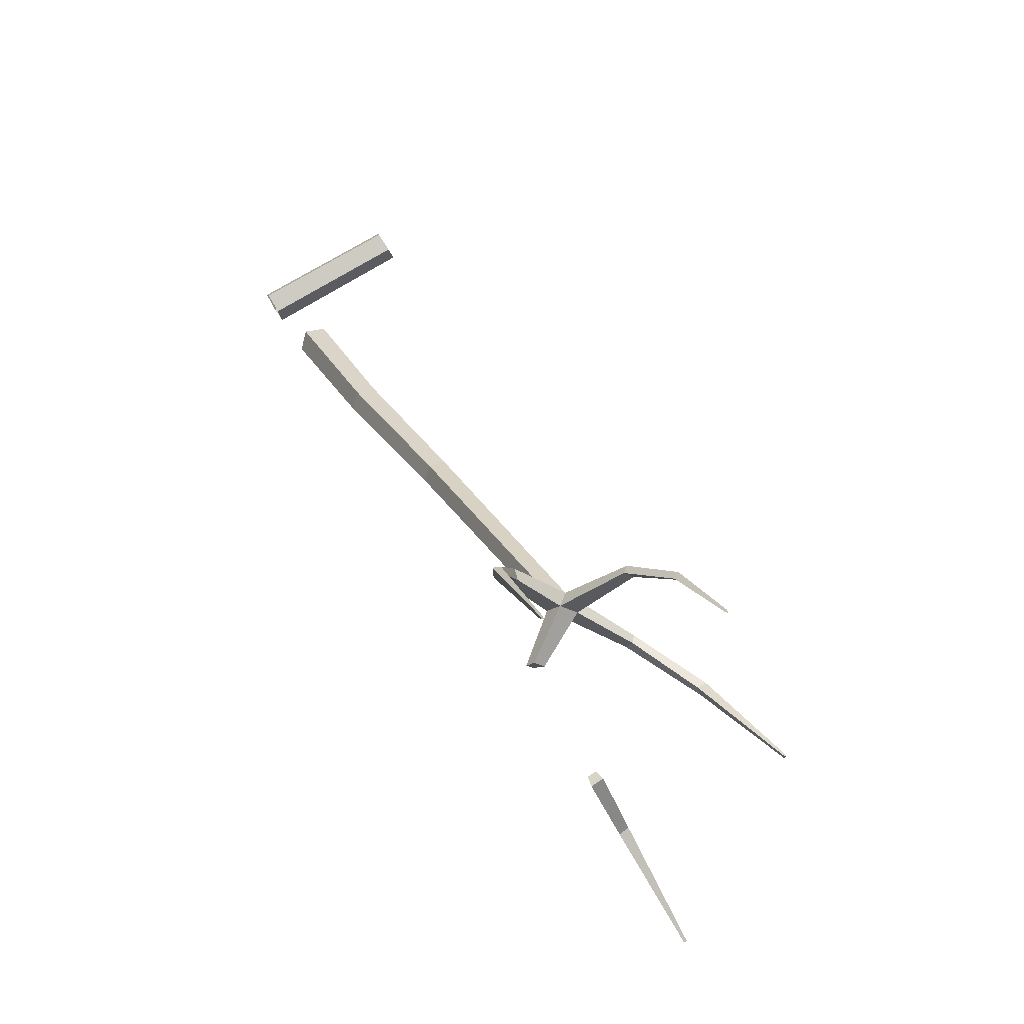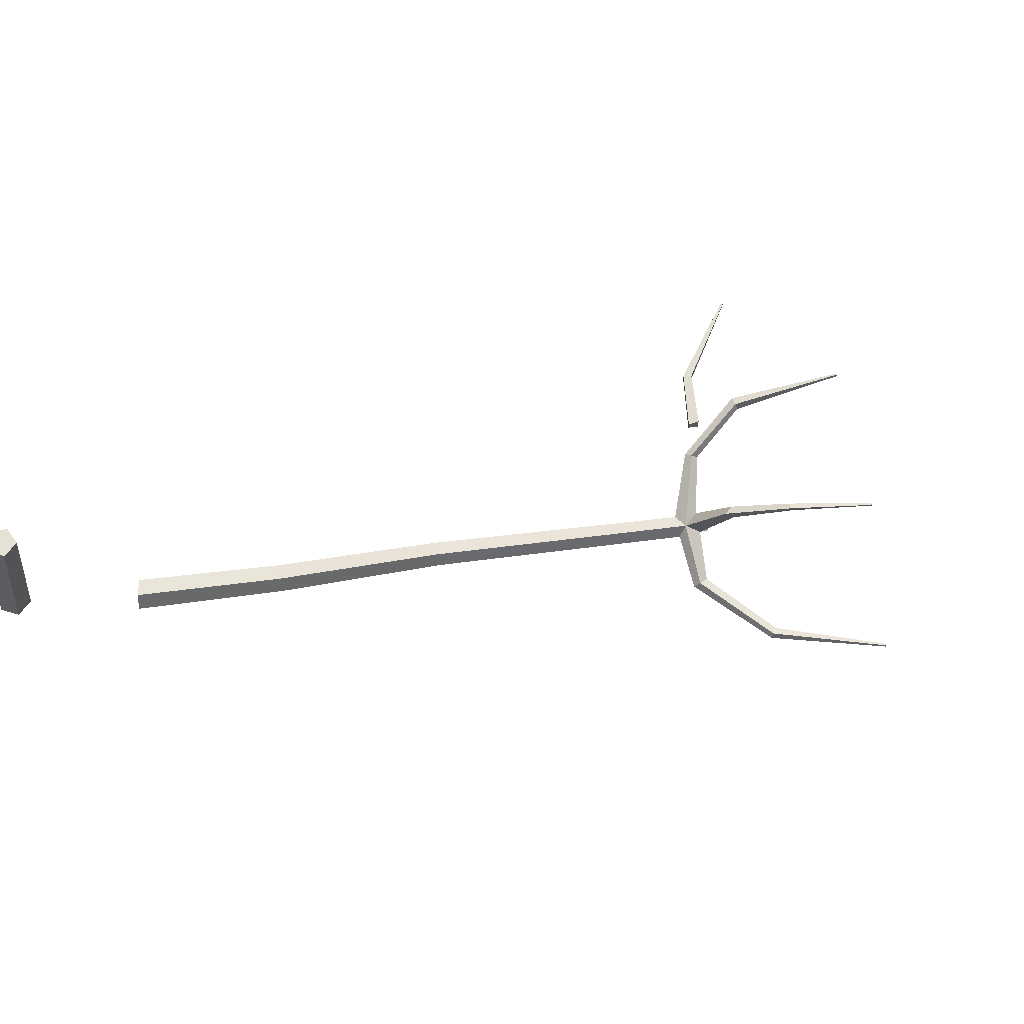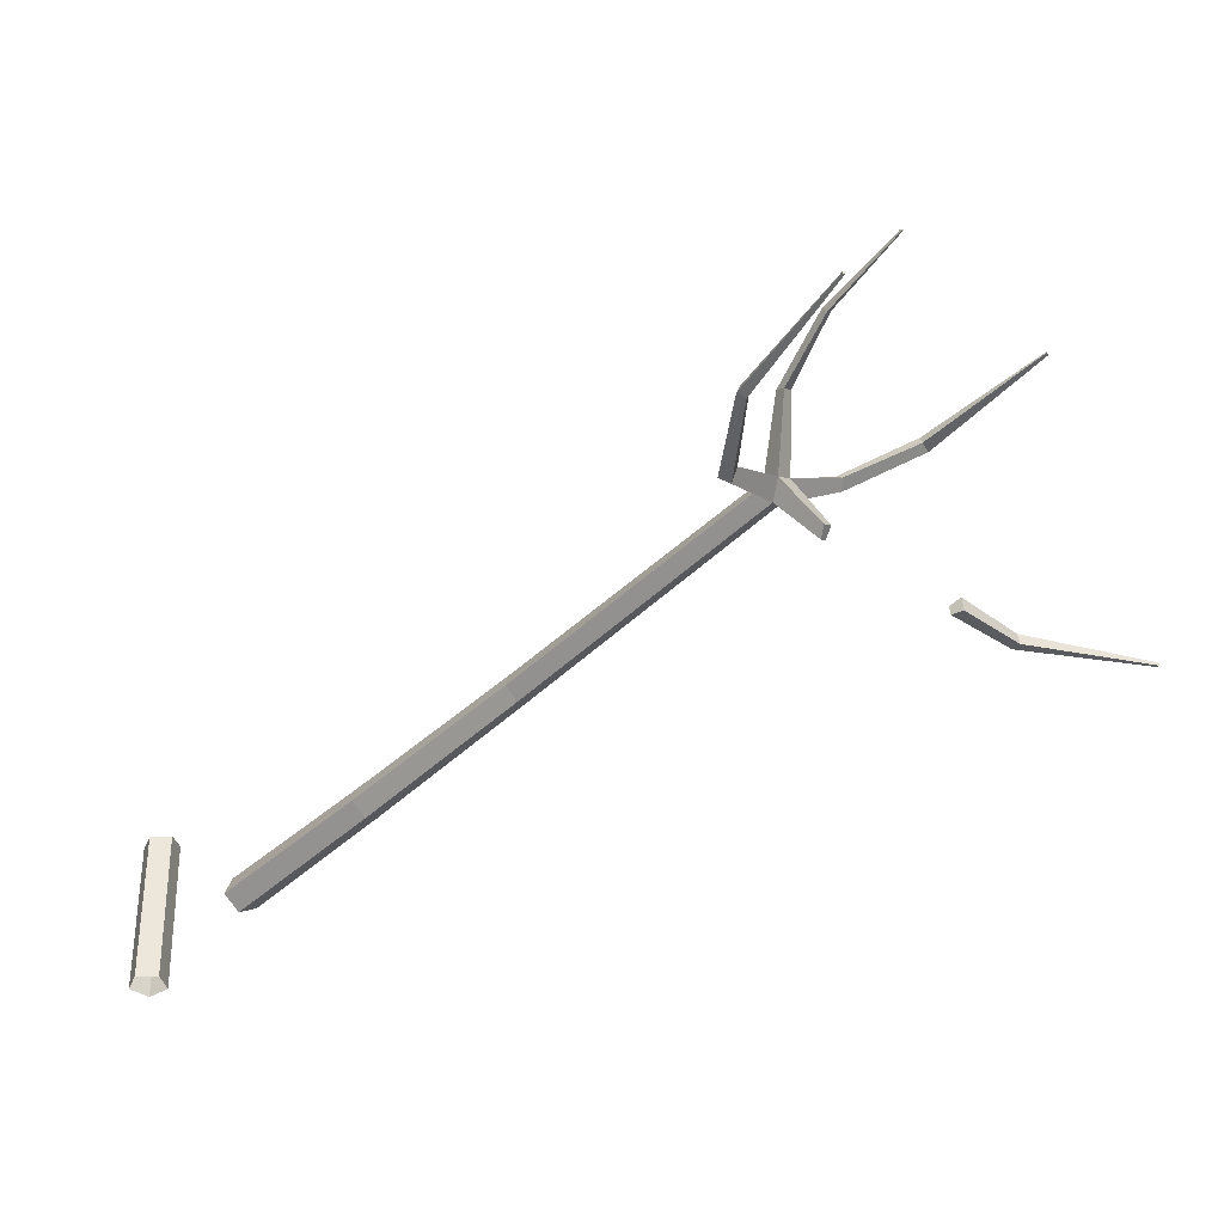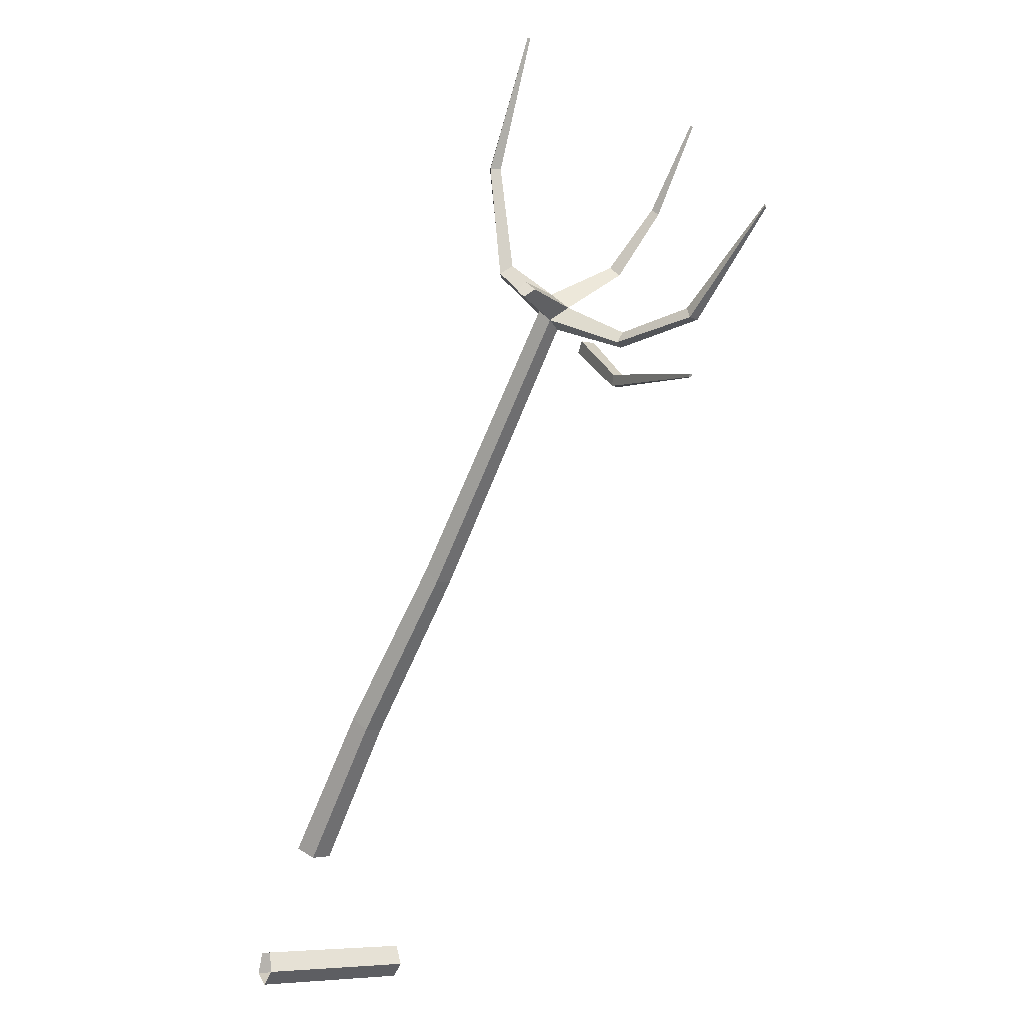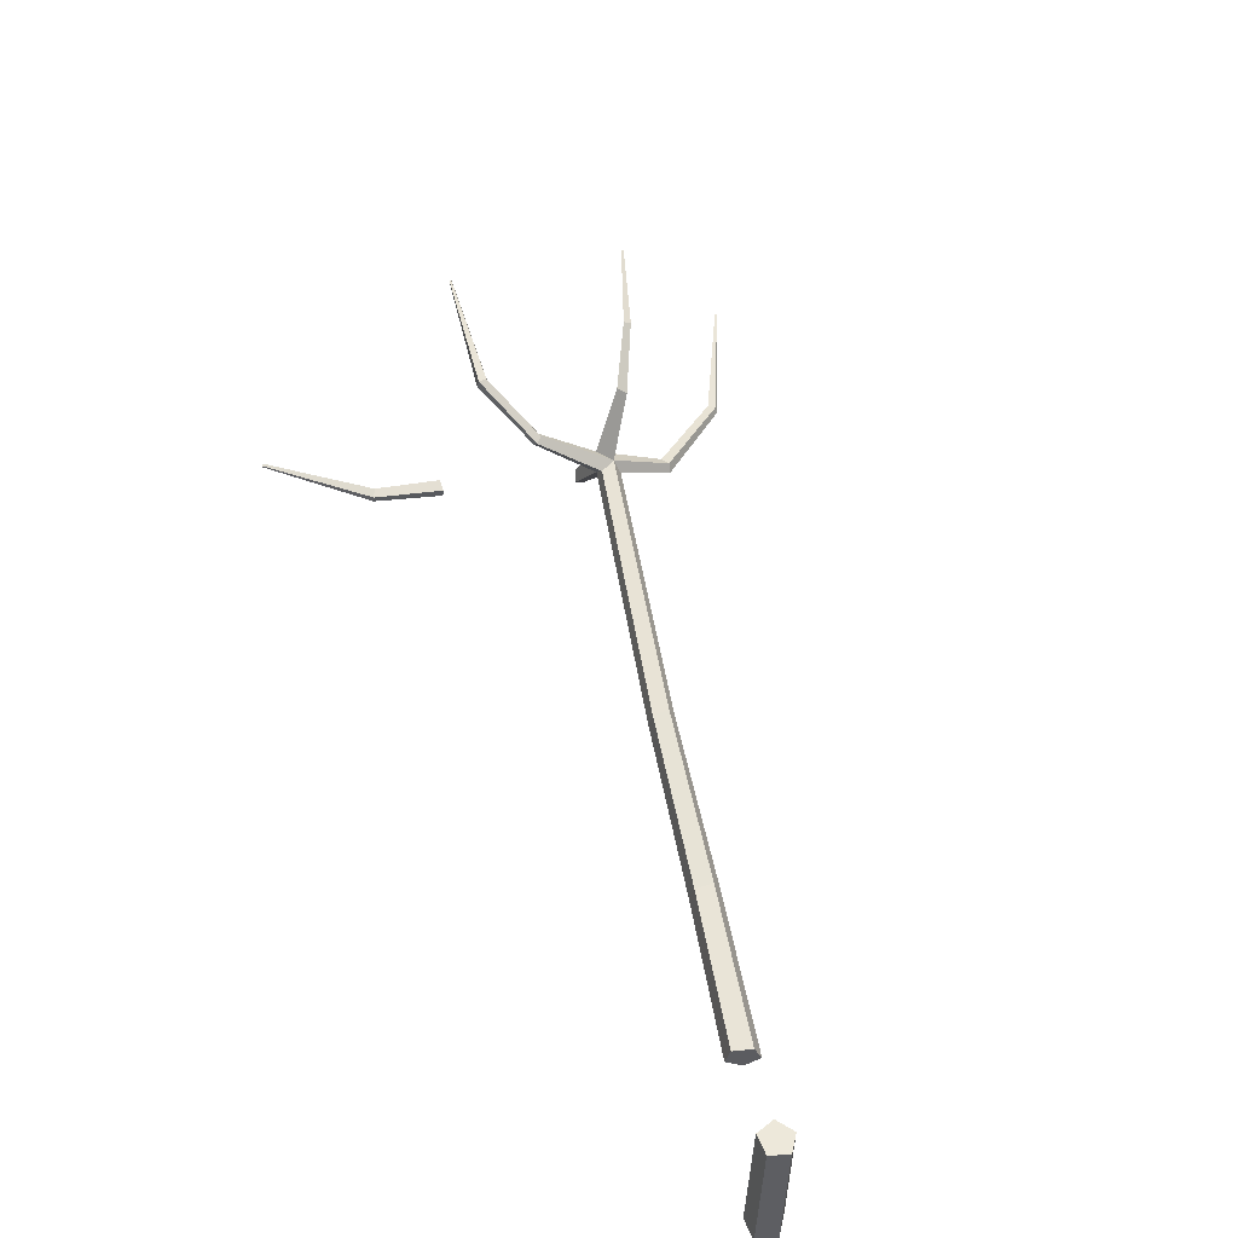
<metadata>
{"format":"obj","ext":"obj","renderer":"f3d","projection":"perspective","resolution":1024,"background":"white","views":[{"elev":78.7,"azim":59.3,"up":"+Z"},{"elev":59.4,"azim":-51.6,"up":"+Y"},{"elev":48.5,"azim":-2.5,"up":"+Z"},{"elev":-16.3,"azim":61.9,"up":"+Z"},{"elev":56.0,"azim":-146.1,"up":"+Y"}]}
</metadata>
<code>
g Acacia_Tree_NoLeaves_crk_m_03
v 0.6783 0.2156 0.936
v 0.6295 0.06544 0.9705
v 0.7249 -0.03768 0.8906
v 0.8327 0.04876 0.8068
v 0.8039 0.2053 0.8348
v 1.589 0.2488 1.843
v 1.563 0.1135 1.893
v 1.643 0.01956 1.813
v 1.718 0.0968 1.713
v 1.684 0.2385 1.732
v 2.621 0.3486 2.83
v 2.605 0.2298 2.88
v 2.673 0.1463 2.807
v 2.731 0.2134 2.712
v 2.698 0.3384 2.726
v 4.212 0.4621 4.458
v 4.141 0.3519 4.452
v 4.255 0.285 4.437
v 4.311 0.3444 4.358
v 4.233 0.4487 4.326
v 4.376 0.4625 4.453
v 4.688 0.7576 4.149
v 4.727 0.6707 4.105
v 4.678 0.7309 4.089
v 4.733 0.7154 4.187
v 5.244 1.01 4.218
v 5.293 0.9403 4.158
v 5.273 1.016 4.158
v 5.25 0.9425 4.24
v 5.991 1.147 4.793
v 6.002 1.126 4.782
v 5.996 1.144 4.778
v 5.994 1.133 4.802
v 4.288 0.3711 4.572
v 3.938 0.2067 4.843
v 3.902 0.1502 4.805
v 3.981 0.102 4.798
v 4.021 0.1842 4.858
v 3.997 0.06599 5.625
v 3.977 0.0146 5.629
v 4.034 -0.01123 5.606
v 4.058 0.06396 5.609
v 4.534 0.05584 6.488
v 4.527 0.04201 6.486
v 4.543 0.03437 6.48
v 4.551 0.05444 6.484
v 4.401 0.8918 4.784
v 4.309 0.8916 4.787
v 4.351 0.8408 4.85
v 6.737 0.007121 3.122
v 6.734 0.0302 3.123
v 6.723 0.02571 3.105
v 6.725 0.01067 3.104
v 5.777 0.00166 3.335
v 5.77 0.05484 3.337
v 5.811 0.07071 3.402
v 5.82 -0.01089 3.398
v 4.535 0.0128 4.523
v 4.587 0.06676 4.453
v 4.548 -0.00294 4.397
v 4.515 -0.03806 4.443
v 4.637 1.099 5.229
v 4.584 1.108 5.251
v 4.61 1.058 5.267
v 5.039 1.164 5.795
v 5.021 1.167 5.802
v 5.03 1.15 5.808
v 5.353 0.0509 3.706
v 5.358 -0.01573 3.701
v 5.429 0.06903 3.764
v 5.434 -0.03315 3.758
v -0.1391 0 -0.03727
v -0.07843 0 0.1208
v 0.09062 0 0.1119
v 0.1344 0 -0.0516
v -0.007536 0 -0.1438
v -0.03058 1.137 0.2299
v -0.08877 1.154 0.08002
v 0.1307 1.144 0.2218
v 0.1722 1.164 0.06696
v 0.03657 1.17 -0.02069
f 5 1 6 10
f 3 4 9 8
f 1 2 7 6
f 4 5 10 9
f 2 3 8 7
f 6 7 12 11
f 9 10 15 14
f 7 8 13 12
f 10 6 11 15
f 8 9 14 13
f 12 13 18 17
f 15 11 16 20
f 13 14 19 18
f 11 12 17 16
f 14 15 20 19
f 34 21 47 49
f 16 17 36 35
f 34 16 35 38
f 21 19 23 25
f 16 21 25 22
f 19 20 24 23
f 20 16 22 24
f 22 25 29 26
f 23 24 28 27
f 25 23 27 29
f 24 22 26 28
f 29 27 31 33
f 28 26 30 32
f 26 29 33 30
f 27 28 32 31
f 43 44 45 46
f 32 30 33 31
f 17 18 37 36
f 18 34 38 37
f 36 37 41 40
f 38 35 39 42
f 35 36 40 39
f 37 38 42 41
f 42 39 43 46
f 39 40 44 43
f 41 42 46 45
f 40 41 45 44
f 70 71 57 56
f 59 21 34 58
f 50 51 56 57
f 55 56 51 52
f 57 54 53 50
f 51 50 53 52
f 71 69 54 57
f 68 70 56 55
f 69 68 55 54
f 54 55 52 53
f 18 19 60 61
f 19 21 59 60
f 34 18 61 58
f 16 34 49 48
f 21 16 48 47
f 47 48 63 62
f 48 49 64 63
f 49 47 62 64
f 62 63 66 65
f 63 64 67 66
f 64 62 65 67
f 65 66 67
f 61 60 59 58
f 69 71 70 68
f 3 5 4
f 2 1 5 3
f 76 72 78 81
f 74 75 80 79
f 72 73 77 78
f 75 76 81 80
f 73 74 79 77
f 78 80 81
f 77 79 80 78

</code>
